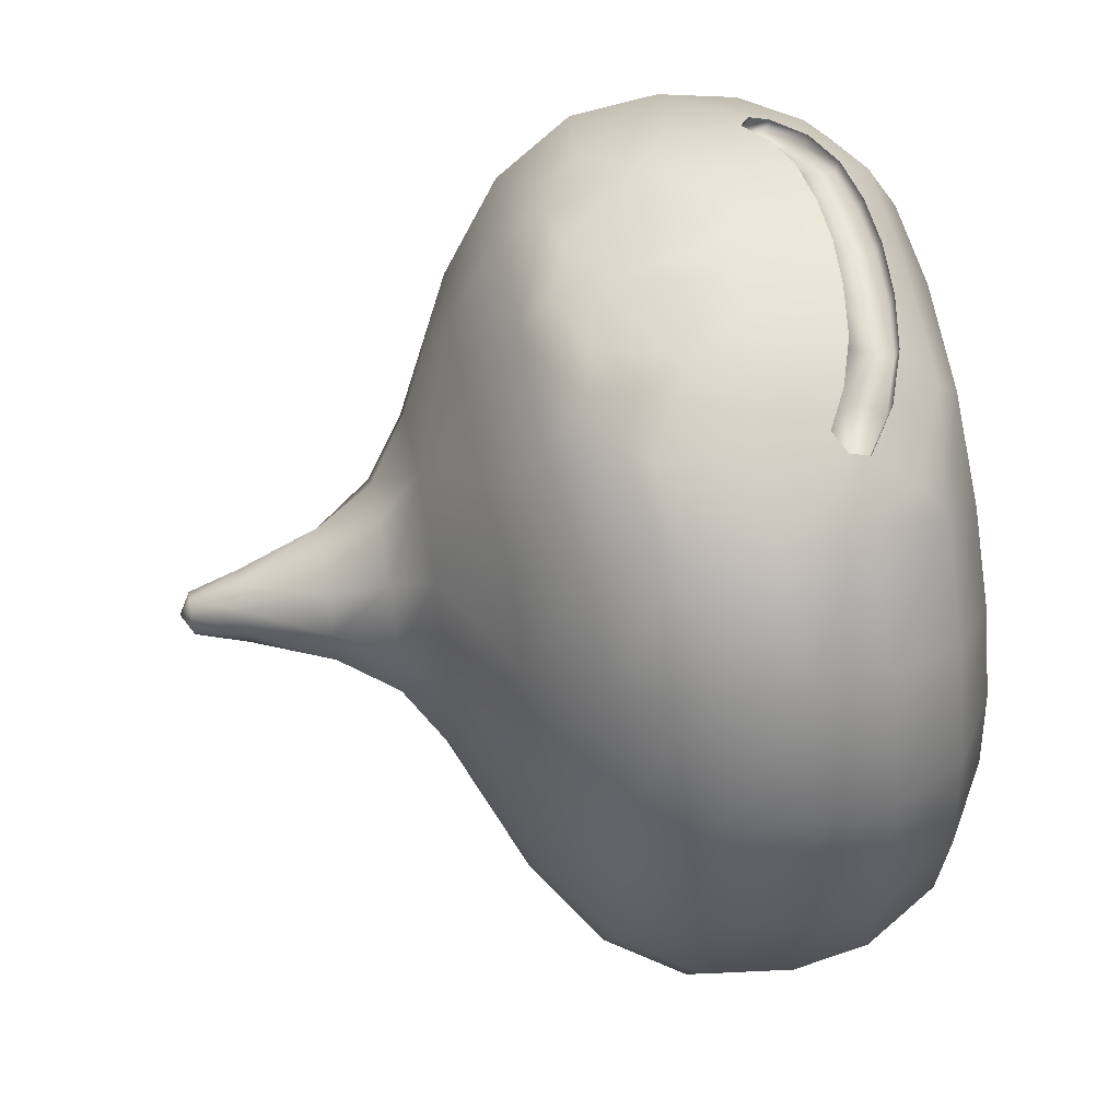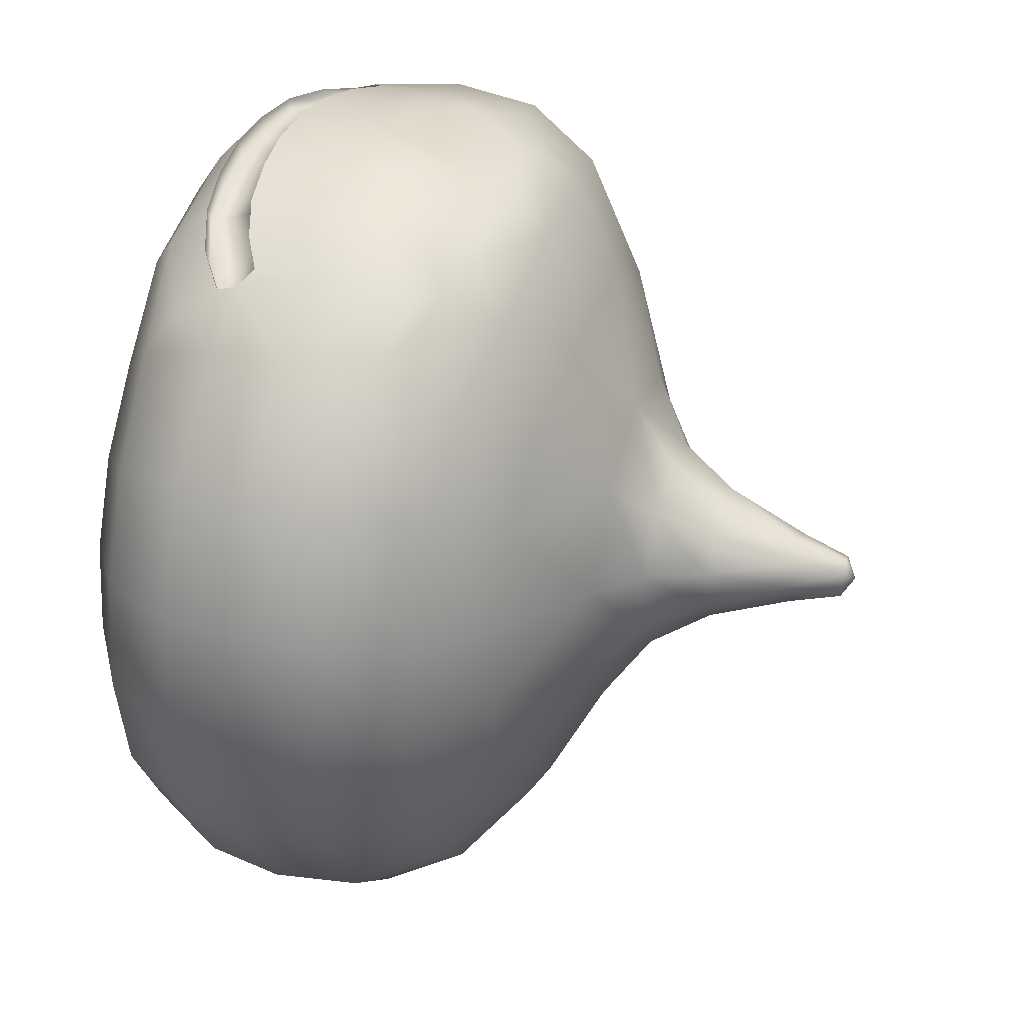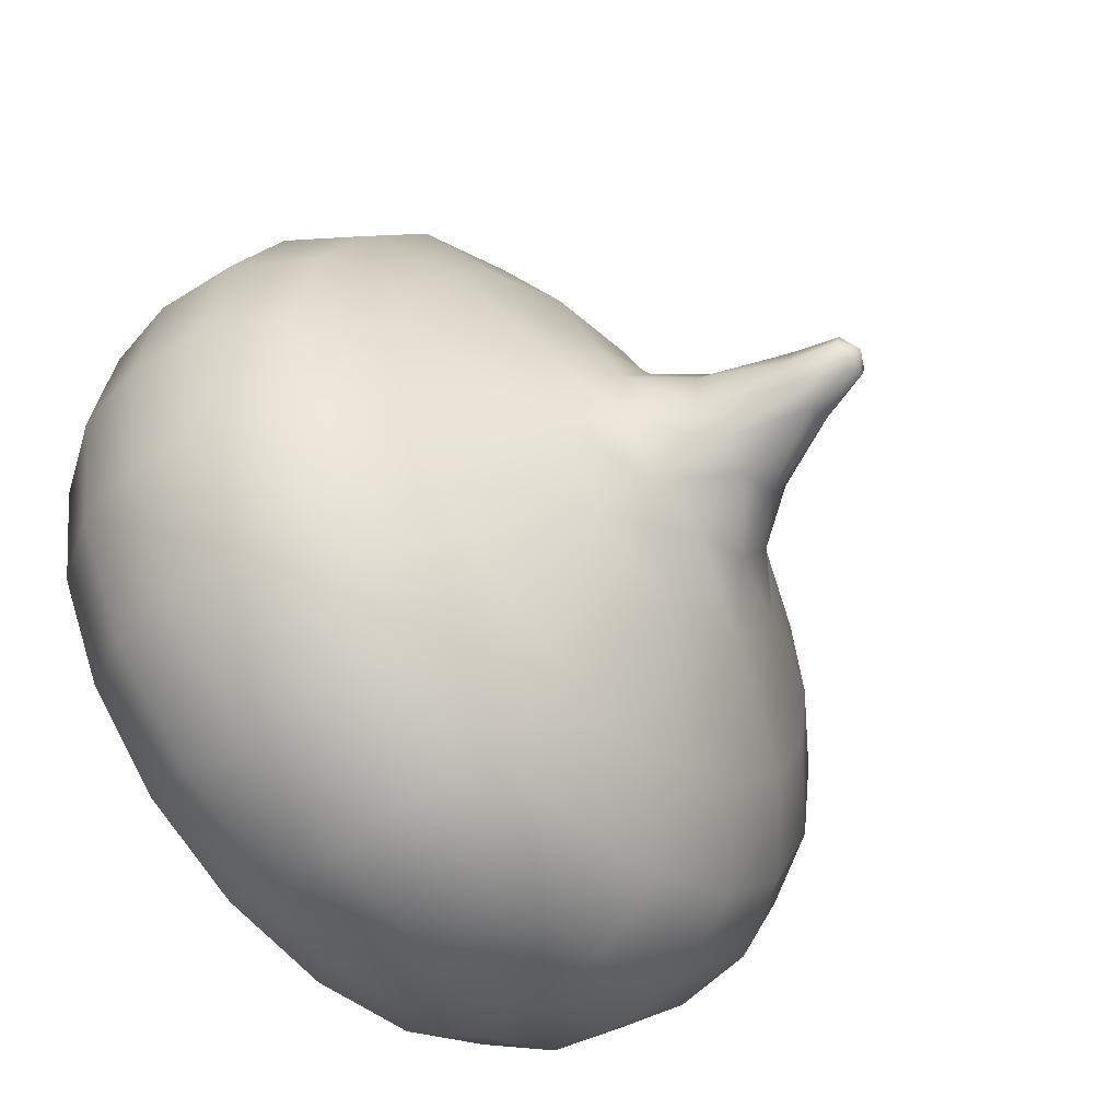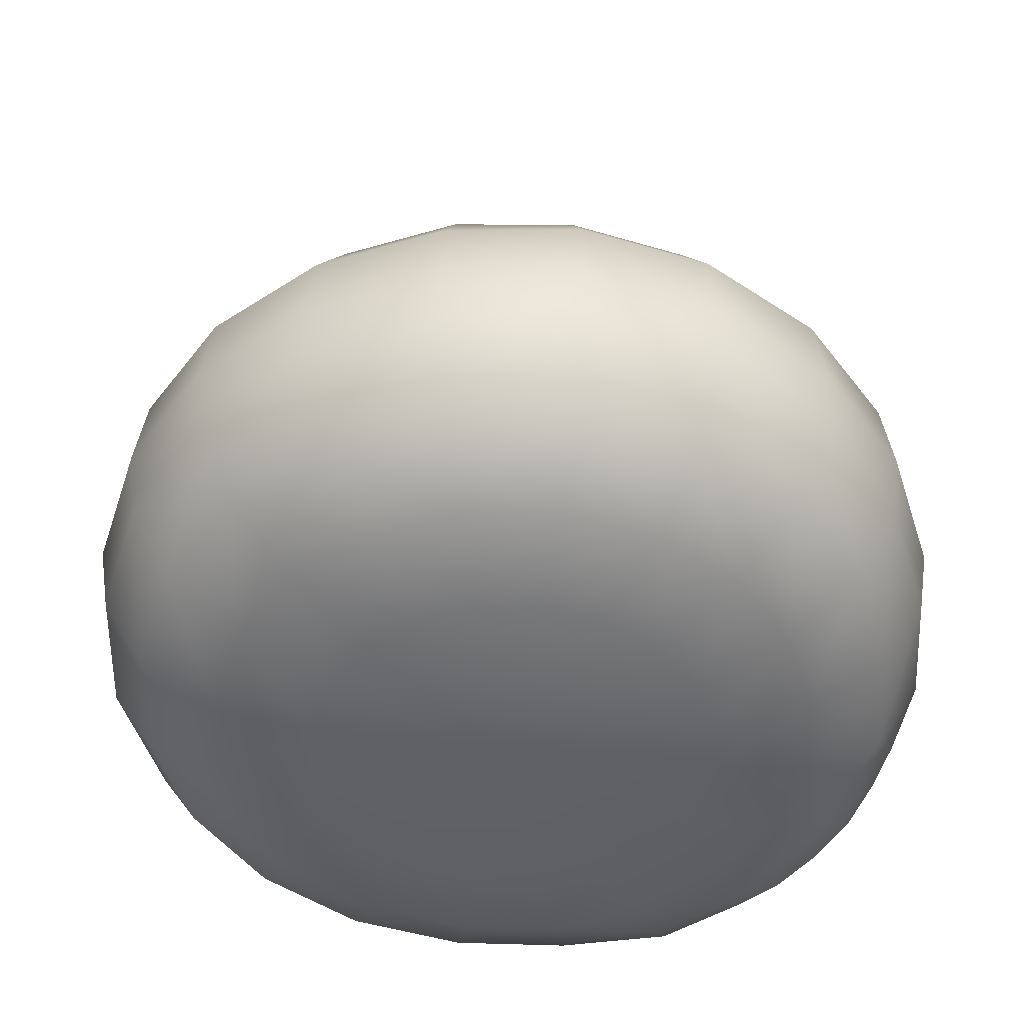
<metadata>
{"format":"obj","ext":"obj","renderer":"f3d","projection":"perspective","resolution":1024,"background":"white","views":[{"elev":54.8,"azim":-100.1,"up":"+Z"},{"elev":39.3,"azim":107.1,"up":"+Z"},{"elev":-51.6,"azim":131.8,"up":"+Z"},{"elev":-49.6,"azim":-135.2,"up":"+Y"}]}
</metadata>
<code>
v  -3.011 8.191 25.88
v  -0 8.286 25.17
v  -0 8.054 26.04
v  -3.011 8.424 25.01
v  -3.458 5.634 24.11
v  -0 5.499 24.38
v  -0 5.266 25.25
v  -3.458 5.402 24.98
v  -6.82 6.155 23.66
v  -6.82 5.923 24.53
v  -6.234 8.6 25.39
v  -6.234 8.832 24.52
v  -8.934 9.46 24.68
v  -8.934 9.698 23.83
v  -9.803 7.188 22.87
v  -9.803 6.949 23.72
v  -12.2 8.86 22.01
v  -12.2 8.616 22.83
v  -12.17 10.09 22.47
v  -12.17 9.846 23.28
v  -11.02 10.59 23.92
v  -11.02 10.83 23.1
v  -13.28 6.23 21.26
v  -7.871 3.869 22.48
v  -0 3.962 23.85
v  -15.84 9.668 21.17
v  -16.3 14.26 21.78
v  -11.07 14.75 24.29
v  -9.124 12.88 24.94
v  -11.78 17.34 23.64
v  -15.93 19.51 21.3
v  -21.11 18.85 15.33
v  -21.59 13.6 15.69
v  -20.98 9.007 15.25
v  -13.91 4.482 18.89
v  -11.07 19.97 23.35
v  -9.109 21.91 23.35
v  -14.03 24.06 19.06
v  -18.77 23.55 13.62
v  -22.07 23.55 7.148
v  -24.81 18.85 8.062
v  -25.38 13.6 8.246
v  -7.922 24.99 21.02
v  -10.6 27.38 14.59
v  -14.6 27.38 10.6
v  -17.16 27.38 5.569
v  -18.04 27.38 -0.0057
v  -23.2 23.55 -0.0222
v  -6.464 22.69 23.82
v  -0 25.12 22.33
v  -5.904 28.15 16.4
v  -6.187 31.1 8.516
v  -10.01 31.1 3.253
v  -10.01 31.1 -3.253
v  -6.407 33.59 -1.954
v  -0 23.28 24.24
v  -3.804 22.01 24.46
v  -0 20.74 25.44
v  -1.857 20.15 25.32
v  -1.144 17.56 25.96
v  -0 17.71 26.19
v  -1.857 14.94 26.29
v  -0 14.26 26.6
v  -3.804 12.99 26.1
v  0 28.19 17.33
v  0 31.1 10.53
v  -3.807 33.59 5.241
v  -6.407 33.59 2.209
v  -3.962 37.12 -1.287
v  -3.962 37.12 1.287
v  -2.113 42.1 -0
v  0 33.59 6.479
v  -2.449 37.12 3.37
v  0 37.12 4.166
v  0 42.1 2.222
v  -1.533 42.1 1.633
v  -0.9136 45.21 0.9238
v  -1.266 45.21 -0
v  0 45.92 -0
v  0 45.21 1.331
v  -26.09 18.85 -0
v  -26.69 13.6 -0
v  -24.67 9.007 8.016
v  -18.77 4.482 13.64
v  -25.93 9.007 0.0015
v  -22.06 4.482 7.171
v  -14.8 1.606 10.75
v  -10.75 1.606 14.8
v  -6.89 2.304 20.15
v  -23.2 4.482 0.0017
v  -17.4 1.606 5.652
v  -9.854 0.2862 7.16
v  -7.16 0.2862 9.854
v  -3.764 0.2862 11.58
v  -5.652 1.606 17.4
v  -18.29 1.606 -0
v  -11.58 0.2862 3.764
v  0 -0.1624 -0
v  0 0.2862 12.18
v  0 1.606 18.29
v  0 2.279 21.16
v  -12.18 0.2862 -0
v  -6.464 12.24 25.68
v  3.011 8.191 25.88
v  3.011 8.424 25.01
v  6.234 8.6 25.39
v  6.234 8.832 24.52
v  8.934 9.46 24.68
v  8.934 9.698 23.83
v  11.02 10.59 23.92
v  3.458 5.634 24.11
v  6.82 6.155 23.66
v  9.803 7.188 22.87
v  12.2 8.86 22.01
v  11.02 10.83 23.1
v  12.17 9.846 23.28
v  12.17 10.09 22.47
v  3.458 5.402 24.98
v  6.82 5.923 24.53
v  9.803 6.949 23.72
v  12.2 8.616 22.83
v  13.28 6.23 21.26
v  7.871 3.869 22.48
v  15.84 9.668 21.17
v  16.3 14.26 21.78
v  11.07 14.75 24.29
v  9.124 12.88 24.94
v  11.78 17.34 23.64
v  15.93 19.51 21.3
v  11.07 19.97 23.35
v  9.109 21.91 23.35
v  14.03 24.06 19.06
v  7.922 24.99 21.02
v  6.464 22.69 23.82
v  21.11 18.85 15.33
v  18.77 23.55 13.62
v  14.6 27.38 10.6
v  10.6 27.38 14.59
v  5.904 28.15 16.4
v  21.59 13.6 15.69
v  24.81 18.85 8.062
v  22.07 23.55 7.148
v  17.16 27.38 5.569
v  10.01 31.1 3.253
v  6.187 31.1 8.516
v  20.98 9.007 15.25
v  25.38 13.6 8.246
v  26.09 18.85 -0
v  23.2 23.55 -0.0222
v  18.04 27.38 -0.0057
v  13.91 4.482 18.89
v  18.77 4.482 13.64
v  24.67 9.007 8.016
v  26.69 13.6 -0
v  6.89 2.304 20.15
v  10.75 1.606 14.8
v  14.8 1.606 10.75
v  22.06 4.482 7.171
v  25.93 9.007 0.0015
v  5.652 1.606 17.4
v  3.764 0.2862 11.58
v  7.16 0.2862 9.854
v  9.854 0.2862 7.16
v  17.4 1.606 5.652
v  23.2 4.482 0.0017
v  11.58 0.2862 3.764
v  18.29 1.606 -0
v  12.18 0.2862 -0
v  10.01 31.1 -3.253
v  6.407 33.59 -1.954
v  6.407 33.59 2.209
v  3.807 33.59 5.241
v  3.962 37.12 -1.287
v  3.962 37.12 1.287
v  2.449 37.12 3.37
v  2.113 42.1 -0
v  1.533 42.1 1.633
v  0.9136 45.21 0.9238
v  1.266 45.21 -0
v  3.804 22.01 24.46
v  1.857 20.15 25.32
v  1.144 17.56 25.96
v  1.857 14.94 26.29
v  3.804 12.99 26.1
v  6.464 12.24 25.68
v  -24.81 18.85 -8.062
v  -25.38 13.6 -8.246
v  -24.67 9.007 -8.013
v  -22.06 4.482 -7.167
v  -22.07 23.55 -7.192
v  -18.77 23.55 -13.66
v  -21.11 18.85 -15.33
v  -21.59 13.6 -15.69
v  -20.98 9.007 -15.24
v  -17.16 27.38 -5.581
v  -14.6 27.38 -10.61
v  -10.6 27.38 -14.6
v  -13.64 23.55 -18.79
v  -15.15 18.85 -21.11
v  -15.5 13.59 -21.59
v  -6.187 31.1 -8.516
v  -5.575 27.38 -17.16
v  -7.17 23.55 -22.09
v  -7.869 18.85 -24.81
v  -8.051 13.59 -25.38
v  -15.06 9.005 -20.98
v  -3.959 33.59 -5.322
v  0 33.59 -6.609
v  0 31.1 -10.53
v  0 27.38 -18.05
v  0 23.55 -23.23
v  0 18.85 -26.09
v  -2.449 37.12 -3.37
v  0 37.12 -4.166
v  -1.533 42.1 -1.633
v  0 42.1 -2.222
v  -0.9136 45.21 -0.9238
v  0 45.21 -1.331
v  0 13.6 -26.69
v  -7.826 9.006 -24.66
v  -13.64 4.482 -18.77
v  -18.77 4.482 -13.63
v  0 9.007 -25.93
v  -7.169 4.482 -22.06
v  -10.75 1.606 -14.8
v  -14.8 1.606 -10.75
v  -17.4 1.606 -5.652
v  0 4.482 -23.2
v  -5.652 1.606 -17.4
v  -7.16 0.2862 -9.854
v  -9.854 0.2862 -7.16
v  -11.58 0.2862 -3.764
v  0 1.606 -18.29
v  -3.764 0.2862 -11.58
v  0 0.2862 -12.18
v  25.38 13.6 -8.246
v  24.67 9.007 -8.013
v  21.59 13.6 -15.69
v  21.11 18.85 -15.33
v  24.81 18.85 -8.062
v  22.07 23.55 -7.192
v  22.06 4.482 -7.167
v  20.98 9.007 -15.24
v  15.5 13.59 -21.59
v  15.15 18.85 -21.11
v  13.64 23.55 -18.79
v  18.77 23.55 -13.66
v  17.4 1.606 -5.652
v  18.77 4.482 -13.63
v  15.06 9.005 -20.98
v  8.051 13.59 -25.38
v  7.869 18.85 -24.81
v  7.17 23.55 -22.09
v  11.58 0.2862 -3.764
v  14.8 1.606 -10.75
v  13.64 4.482 -18.77
v  7.826 9.006 -24.66
v  9.854 0.2862 -7.16
v  10.75 1.606 -14.8
v  7.169 4.482 -22.06
v  7.16 0.2862 -9.854
v  5.652 1.606 -17.4
v  3.764 0.2862 -11.58
v  5.575 27.38 -17.16
v  10.6 27.38 -14.6
v  14.6 27.38 -10.61
v  6.187 31.1 -8.516
v  17.16 27.38 -5.581
v  3.959 33.59 -5.322
v  2.449 37.12 -3.37
v  1.533 42.1 -1.633
v  0.9136 45.21 -0.9238
g surface_000
f 1 2 3
f 4 2 1
f 4 5 2
f 2 5 6
f 6 5 7
f 7 5 8
f 5 9 8
f 8 9 10
f 11 4 1
f 12 4 11
f 12 9 4
f 4 9 5
f 13 12 11
f 14 12 13
f 14 9 12
f 15 9 14
f 9 15 10
f 10 15 16
f 15 17 16
f 16 17 18
f 17 19 18
f 18 19 20
f 21 14 13
f 22 14 21
f 17 14 22
f 15 14 17
f 20 22 21
f 19 22 20
f 17 22 19
f 18 23 16
f 16 23 24
f 24 10 16
f 24 8 10
f 25 8 24
f 7 8 25
f 26 23 18
f 18 20 26
f 26 20 27
f 27 20 28
f 28 20 21
f 28 21 29
f 30 27 28
f 27 30 31
f 32 27 31
f 33 27 32
f 33 26 27
f 34 26 33
f 34 35 26
f 35 23 26
f 36 31 30
f 37 31 36
f 31 37 38
f 39 31 38
f 32 31 39
f 40 32 39
f 41 32 40
f 41 33 32
f 42 33 41
f 42 34 33
f 38 37 43
f 38 43 44
f 45 38 44
f 39 38 45
f 46 39 45
f 40 39 46
f 47 40 46
f 48 40 47
f 48 41 40
f 49 43 37
f 43 49 50
f 43 50 51
f 44 43 51
f 52 44 51
f 45 44 52
f 52 53 45
f 53 46 45
f 47 46 53
f 47 53 54
f 54 53 55
f 50 49 56
f 56 49 57
f 56 57 58
f 59 58 57
f 60 58 59
f 60 61 58
f 62 61 60
f 61 62 63
f 64 63 62
f 51 50 65
f 51 65 66
f 66 52 51
f 52 66 67
f 68 52 67
f 53 52 68
f 55 53 68
f 68 69 55
f 70 69 68
f 69 70 71
f 67 66 72
f 72 73 67
f 73 70 67
f 67 70 68
f 74 73 72
f 73 74 75
f 73 75 76
f 70 73 76
f 70 76 71
f 77 71 76
f 77 78 71
f 77 79 78
f 80 79 77
f 80 77 76
f 80 76 75
f 81 41 48
f 81 42 41
f 82 42 81
f 82 83 42
f 83 34 42
f 83 84 34
f 84 35 34
f 85 83 82
f 85 86 83
f 86 84 83
f 86 87 84
f 87 88 84
f 84 88 35
f 88 89 35
f 35 89 24
f 24 23 35
f 90 86 85
f 90 91 86
f 91 87 86
f 91 92 87
f 92 93 87
f 87 93 88
f 93 94 88
f 88 94 95
f 89 88 95
f 96 91 90
f 96 97 91
f 97 92 91
f 92 97 98
f 93 92 98
f 94 93 98
f 99 94 98
f 94 99 95
f 95 99 100
f 101 95 100
f 95 101 89
f 102 97 96
f 97 102 98
f 25 89 101
f 24 89 25
f 29 21 13
f 13 103 29
f 11 103 13
f 11 64 103
f 1 64 11
f 64 1 63
f 3 63 1
f 3 2 104
f 104 2 105
f 104 105 106
f 106 105 107
f 106 107 108
f 108 107 109
f 108 109 110
f 2 111 105
f 111 112 105
f 105 112 107
f 107 112 109
f 109 112 113
f 114 109 113
f 115 109 114
f 110 109 115
f 110 115 116
f 116 115 117
f 6 111 2
f 7 111 6
f 118 111 7
f 118 112 111
f 119 112 118
f 119 113 112
f 120 113 119
f 120 114 113
f 121 114 120
f 121 117 114
f 116 117 121
f 117 115 114
f 120 122 121
f 123 122 120
f 120 119 123
f 119 118 123
f 123 118 25
f 25 118 7
f 121 122 124
f 124 116 121
f 125 116 124
f 126 116 125
f 110 116 126
f 127 110 126
f 126 125 128
f 129 128 125
f 128 129 130
f 130 129 131
f 132 131 129
f 133 131 132
f 131 133 134
f 129 125 135
f 136 129 135
f 132 129 136
f 137 132 136
f 138 132 137
f 138 133 132
f 139 133 138
f 139 50 133
f 50 134 133
f 135 125 140
f 135 140 141
f 142 135 141
f 136 135 142
f 143 136 142
f 137 136 143
f 137 143 144
f 137 144 145
f 145 138 137
f 139 138 145
f 125 124 140
f 140 124 146
f 140 146 147
f 141 140 147
f 141 147 148
f 149 141 148
f 142 141 149
f 150 142 149
f 143 142 150
f 144 143 150
f 124 151 146
f 146 151 152
f 146 152 153
f 147 146 153
f 147 153 154
f 148 147 154
f 124 122 151
f 151 122 123
f 123 155 151
f 151 155 156
f 151 156 152
f 152 156 157
f 152 157 158
f 153 152 158
f 153 158 159
f 154 153 159
f 25 155 123
f 101 155 25
f 155 101 160
f 160 156 155
f 160 161 156
f 156 161 162
f 156 162 157
f 157 162 163
f 157 163 164
f 158 157 164
f 158 164 165
f 159 158 165
f 100 160 101
f 100 99 160
f 160 99 161
f 98 161 99
f 98 162 161
f 98 163 162
f 98 166 163
f 164 163 166
f 164 166 167
f 165 164 167
f 98 168 166
f 167 166 168
f 169 144 150
f 170 144 169
f 171 144 170
f 171 145 144
f 172 145 171
f 172 66 145
f 139 145 66
f 66 65 139
f 65 50 139
f 170 173 171
f 171 173 174
f 171 174 172
f 172 174 175
f 172 175 72
f 72 66 172
f 176 174 173
f 176 177 174
f 177 175 174
f 177 75 175
f 75 74 175
f 72 175 74
f 177 176 178
f 177 178 80
f 75 177 80
f 176 179 178
f 179 79 178
f 178 79 80
f 56 134 50
f 180 134 56
f 58 180 56
f 180 58 181
f 181 58 182
f 58 61 182
f 182 61 183
f 63 183 61
f 183 63 184
f 108 110 127
f 127 185 108
f 108 185 106
f 185 184 106
f 106 184 104
f 63 104 184
f 104 63 3
f 186 82 81
f 82 186 187
f 187 85 82
f 188 85 187
f 188 90 85
f 90 188 189
f 189 96 90
f 186 81 190
f 191 186 190
f 192 186 191
f 192 187 186
f 193 187 192
f 193 188 187
f 194 188 193
f 194 189 188
f 190 81 48
f 48 195 190
f 196 190 195
f 191 190 196
f 197 191 196
f 191 197 198
f 198 192 191
f 199 192 198
f 199 193 192
f 193 199 200
f 200 194 193
f 47 195 48
f 54 195 47
f 196 195 54
f 196 54 201
f 201 197 196
f 202 197 201
f 202 198 197
f 203 198 202
f 198 203 199
f 199 203 204
f 204 200 199
f 205 200 204
f 205 206 200
f 206 194 200
f 201 54 207
f 208 201 207
f 209 201 208
f 202 201 209
f 209 210 202
f 202 210 203
f 203 210 211
f 211 204 203
f 204 211 212
f 212 205 204
f 207 54 55
f 55 213 207
f 213 214 207
f 207 214 208
f 69 213 55
f 215 213 69
f 213 215 216
f 216 214 213
f 69 71 215
f 78 215 71
f 78 217 215
f 215 217 218
f 218 216 215
f 78 79 217
f 217 79 218
f 219 205 212
f 219 220 205
f 220 206 205
f 220 221 206
f 221 222 206
f 206 222 194
f 189 194 222
f 223 220 219
f 223 224 220
f 221 220 224
f 224 225 221
f 225 226 221
f 221 226 222
f 226 227 222
f 222 227 189
f 227 96 189
f 227 102 96
f 224 223 228
f 228 229 224
f 229 225 224
f 229 230 225
f 230 231 225
f 225 231 226
f 231 232 226
f 226 232 227
f 232 102 227
f 102 232 98
f 233 229 228
f 233 234 229
f 234 230 229
f 230 234 98
f 231 230 98
f 232 231 98
f 235 234 233
f 234 235 98
f 154 159 236
f 236 159 237
f 236 237 238
f 239 236 238
f 240 236 239
f 236 240 154
f 148 154 240
f 241 148 240
f 149 148 241
f 159 165 237
f 242 237 165
f 237 242 243
f 238 237 243
f 238 243 244
f 244 245 238
f 239 238 245
f 246 239 245
f 247 239 246
f 247 240 239
f 241 240 247
f 165 167 242
f 242 167 248
f 242 248 249
f 249 243 242
f 243 249 250
f 244 243 250
f 244 250 251
f 252 244 251
f 245 244 252
f 252 253 245
f 245 253 246
f 167 168 248
f 248 168 254
f 248 254 255
f 249 248 255
f 249 255 256
f 250 249 256
f 250 256 257
f 251 250 257
f 251 257 219
f 212 251 219
f 252 251 212
f 98 254 168
f 98 258 254
f 255 254 258
f 255 258 259
f 256 255 259
f 256 259 260
f 260 257 256
f 257 260 223
f 219 257 223
f 98 261 258
f 259 258 261
f 259 261 262
f 260 259 262
f 260 262 228
f 228 223 260
f 98 263 261
f 262 261 263
f 262 263 233
f 228 262 233
f 98 235 263
f 233 263 235
f 212 211 252
f 253 252 211
f 211 210 253
f 253 210 264
f 264 246 253
f 265 246 264
f 246 265 247
f 266 247 265
f 266 241 247
f 264 210 209
f 209 267 264
f 267 265 264
f 266 265 267
f 267 169 266
f 169 268 266
f 268 241 266
f 241 268 149
f 149 268 150
f 150 268 169
f 208 267 209
f 269 267 208
f 269 169 267
f 170 169 269
f 269 270 170
f 170 270 173
f 173 270 271
f 271 176 173
f 176 271 179
f 208 214 269
f 269 214 270
f 270 214 216
f 216 271 270
f 271 216 218
f 218 272 271
f 271 272 179
f 272 79 179
f 218 79 272
v  -6.464 22.69 23.82
v  -6.819 17.64 26.01
v  -3.804 22.01 24.46
v  -1.857 20.15 25.32
v  -1.144 17.56 25.96
v  -1.857 14.94 26.29
v  -3.804 12.99 26.1
v  -6.464 12.24 25.68
v  -9.124 12.88 24.94
v  -11.07 14.75 24.29
v  -11.78 17.34 23.64
v  -11.07 19.97 23.35
v  -9.109 21.91 23.35
v  3.804 22.01 24.46
v  6.819 17.64 26.01
v  6.464 22.69 23.82
v  1.857 20.15 25.32
v  1.144 17.56 25.96
v  1.857 14.94 26.29
v  3.804 12.99 26.1
v  6.464 12.24 25.68
v  9.124 12.88 24.94
v  11.07 14.75 24.29
v  11.78 17.34 23.64
v  11.07 19.97 23.35
v  9.109 21.91 23.35
g surface_01
f 273 274 275
f 275 274 276
f 276 274 277
f 274 278 277
f 278 274 279
f 279 274 280
f 280 274 281
f 281 274 282
f 282 274 283
f 283 274 284
f 284 274 285
f 285 274 273
f 286 287 288
f 289 287 286
f 290 287 289
f 290 291 287
f 292 287 291
f 293 287 292
f 294 287 293
f 295 287 294
f 296 287 295
f 297 287 296
f 298 287 297
f 288 287 298
v  6.464 12.24 25.68
v  6.685 17.53 25.41
v  3.804 12.99 26.1
v  9.124 12.88 24.94
v  11.07 14.75 24.29
v  11.78 17.34 23.64
v  11.07 19.97 23.35
v  9.109 21.91 23.35
v  6.464 22.69 23.82
v  3.804 22.01 24.46
v  1.857 20.15 25.32
v  1.144 17.56 25.96
v  1.857 14.94 26.29
v  -1.857 14.94 26.29
v  -6.685 17.53 25.41
v  -3.804 12.99 26.1
v  -1.144 17.56 25.96
v  -1.857 20.15 25.32
v  -3.804 22.01 24.46
v  -6.464 22.69 23.82
v  -9.109 21.91 23.35
v  -11.07 19.97 23.35
v  -11.78 17.34 23.64
v  -11.07 14.75 24.29
v  -9.124 12.88 24.94
v  -6.464 12.24 25.68
g surface_02
f 299 300 301
f 302 300 299
f 303 300 302
f 304 300 303
f 305 300 304
f 306 300 305
f 307 300 306
f 308 300 307
f 309 300 308
f 310 300 309
f 310 311 300
f 301 300 311
f 312 313 314
f 313 312 315
f 316 313 315
f 317 313 316
f 318 313 317
f 319 313 318
f 320 313 319
f 321 313 320
f 322 313 321
f 323 313 322
f 324 313 323
f 314 313 324

</code>
